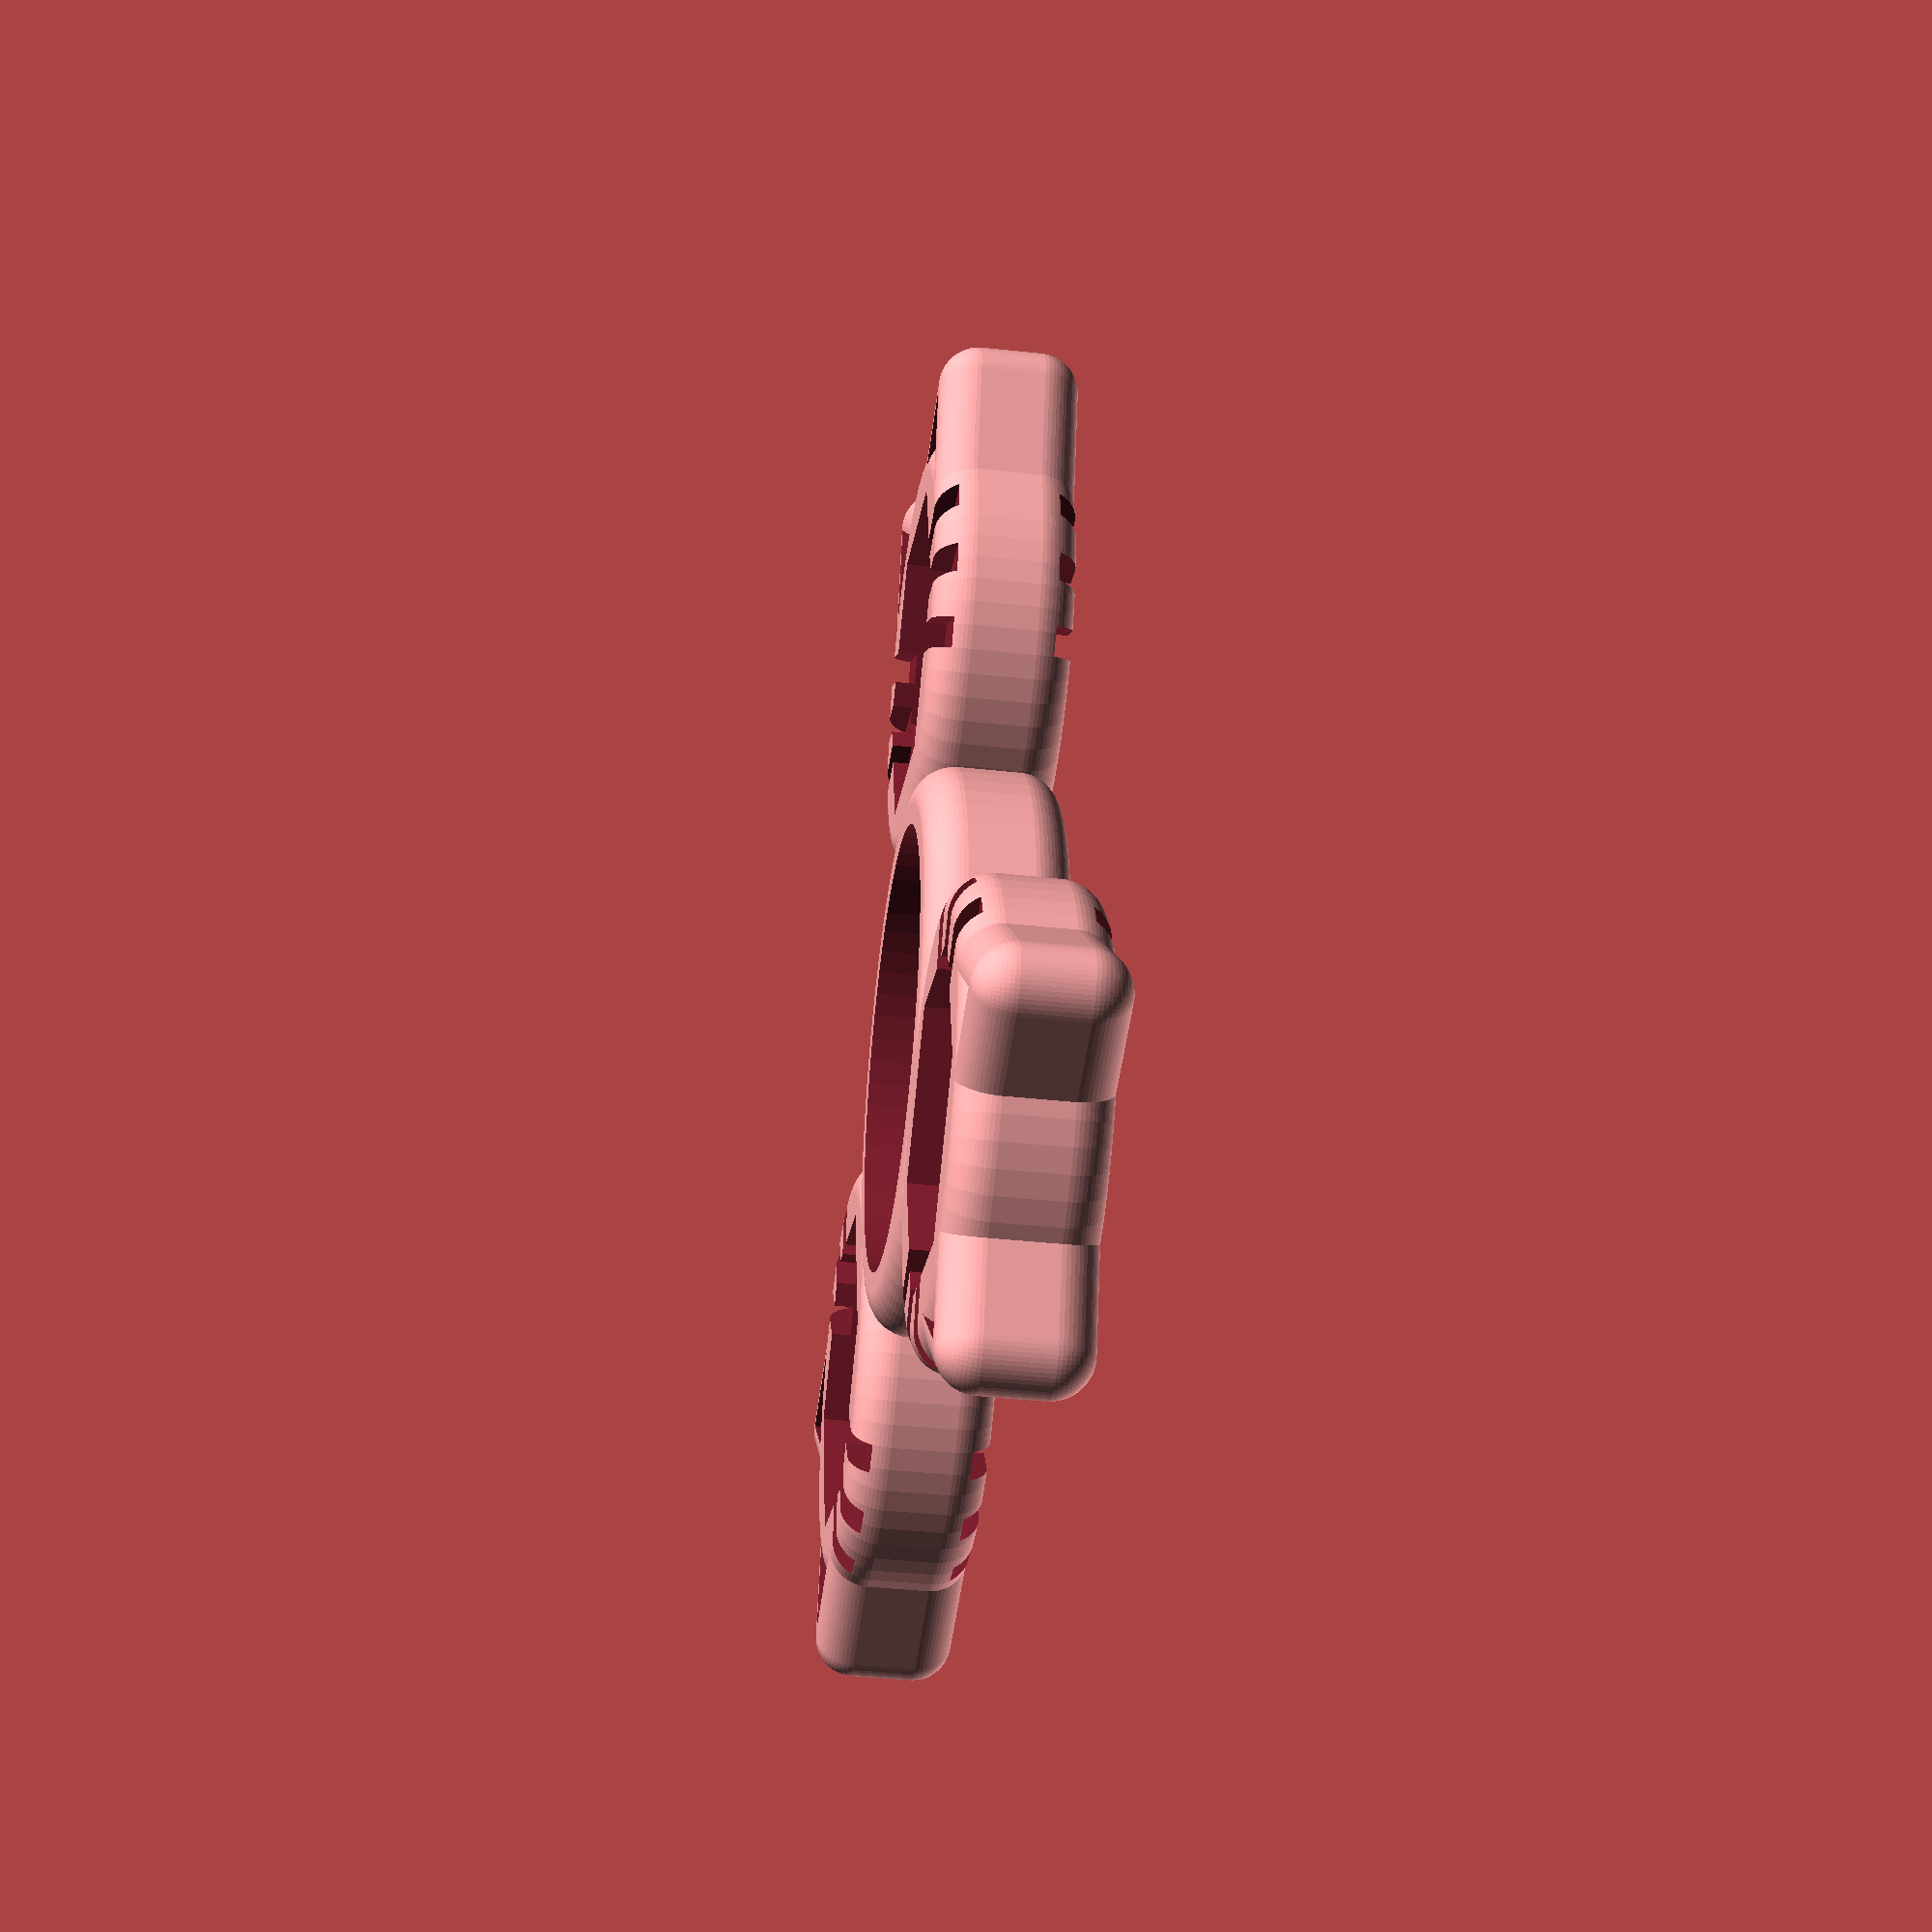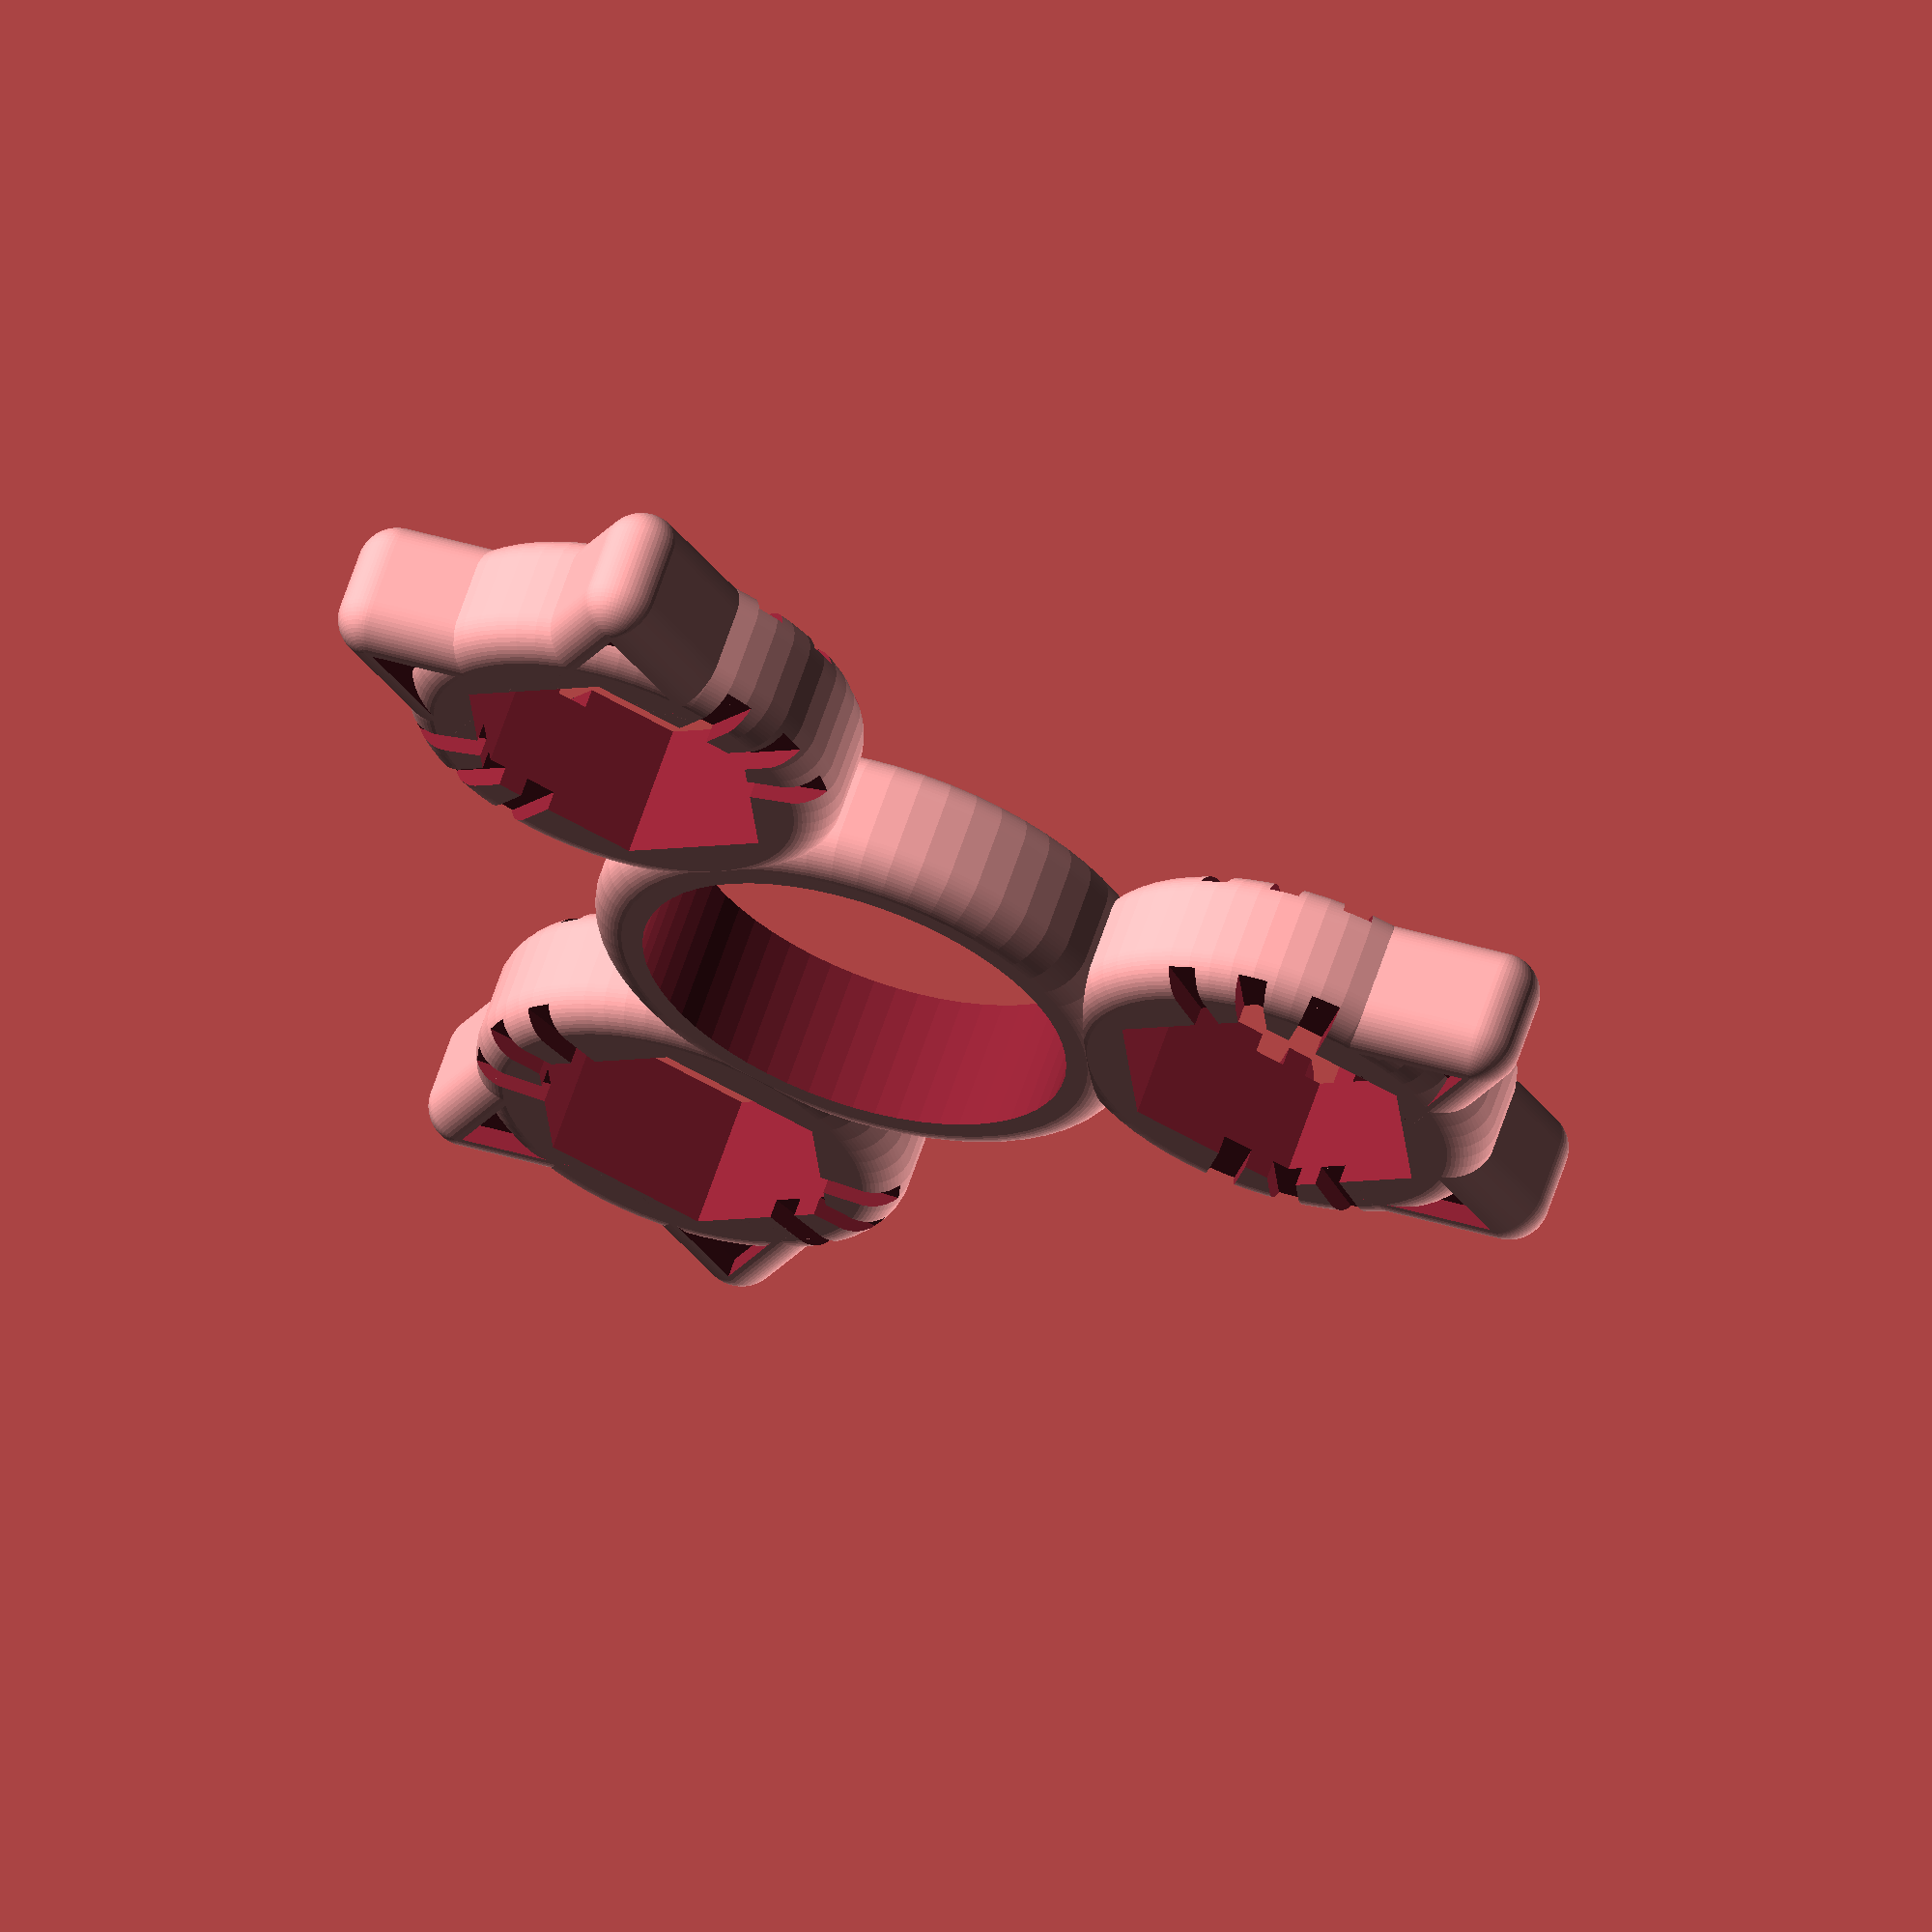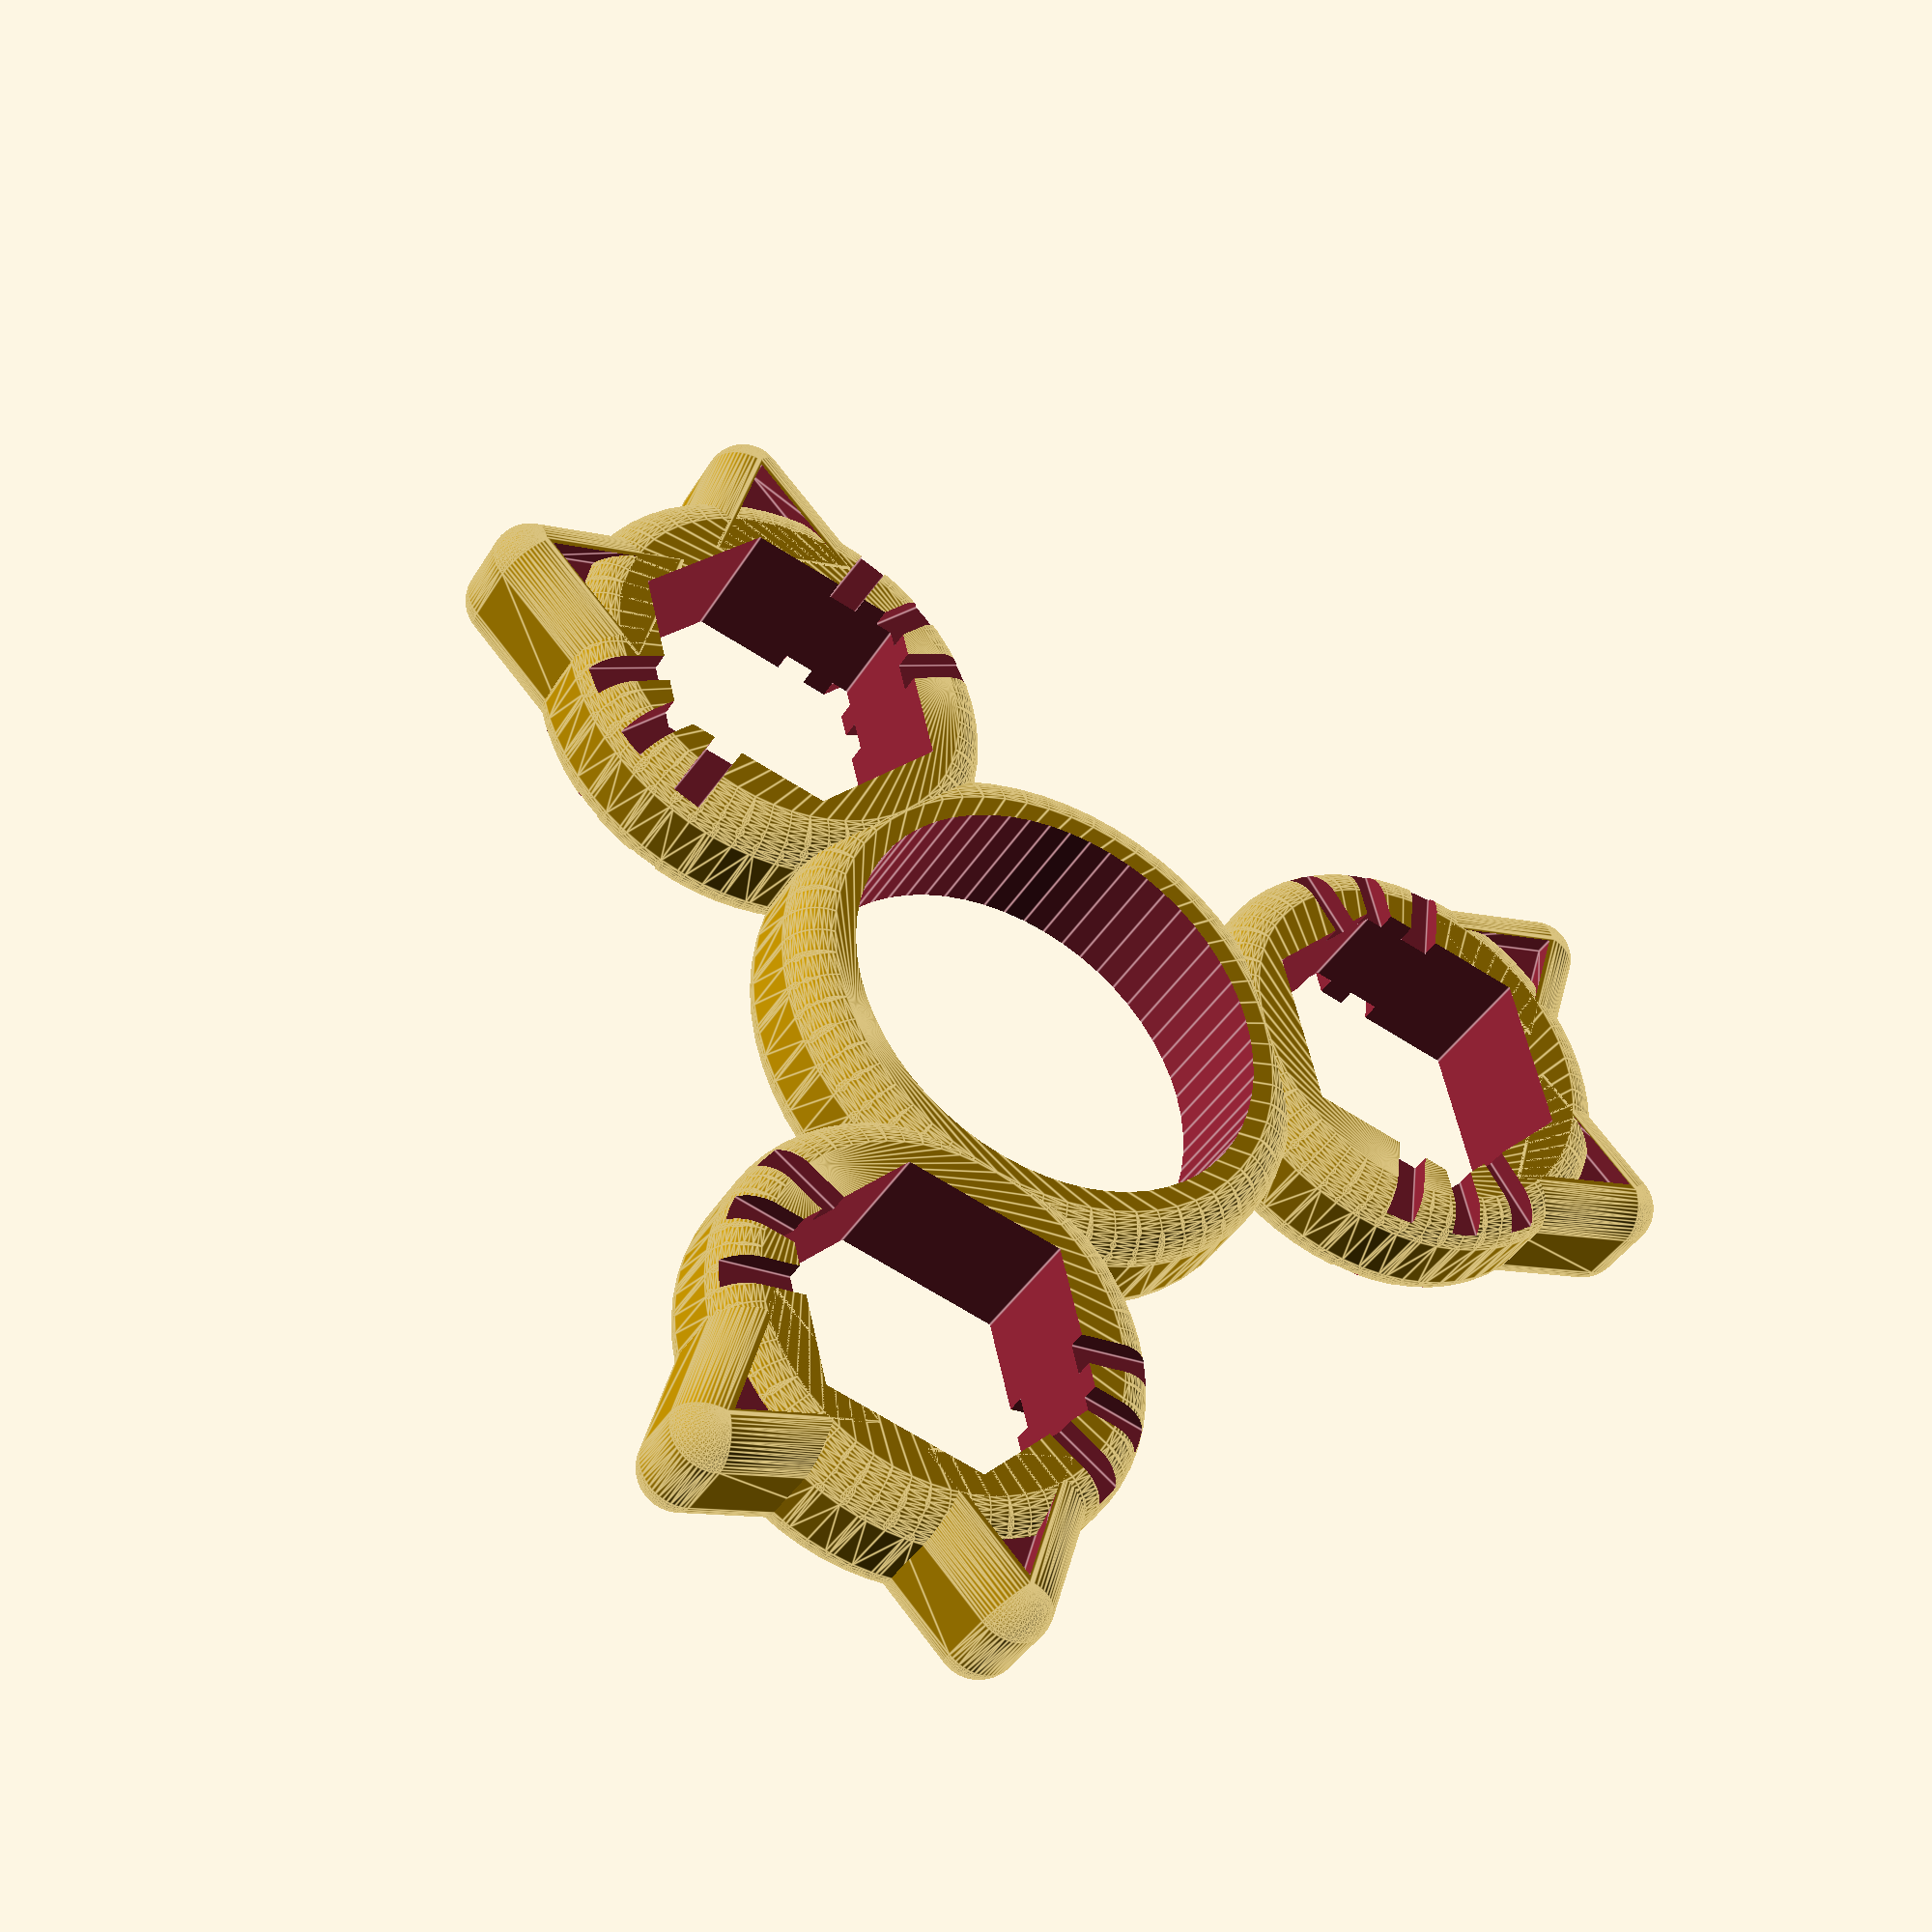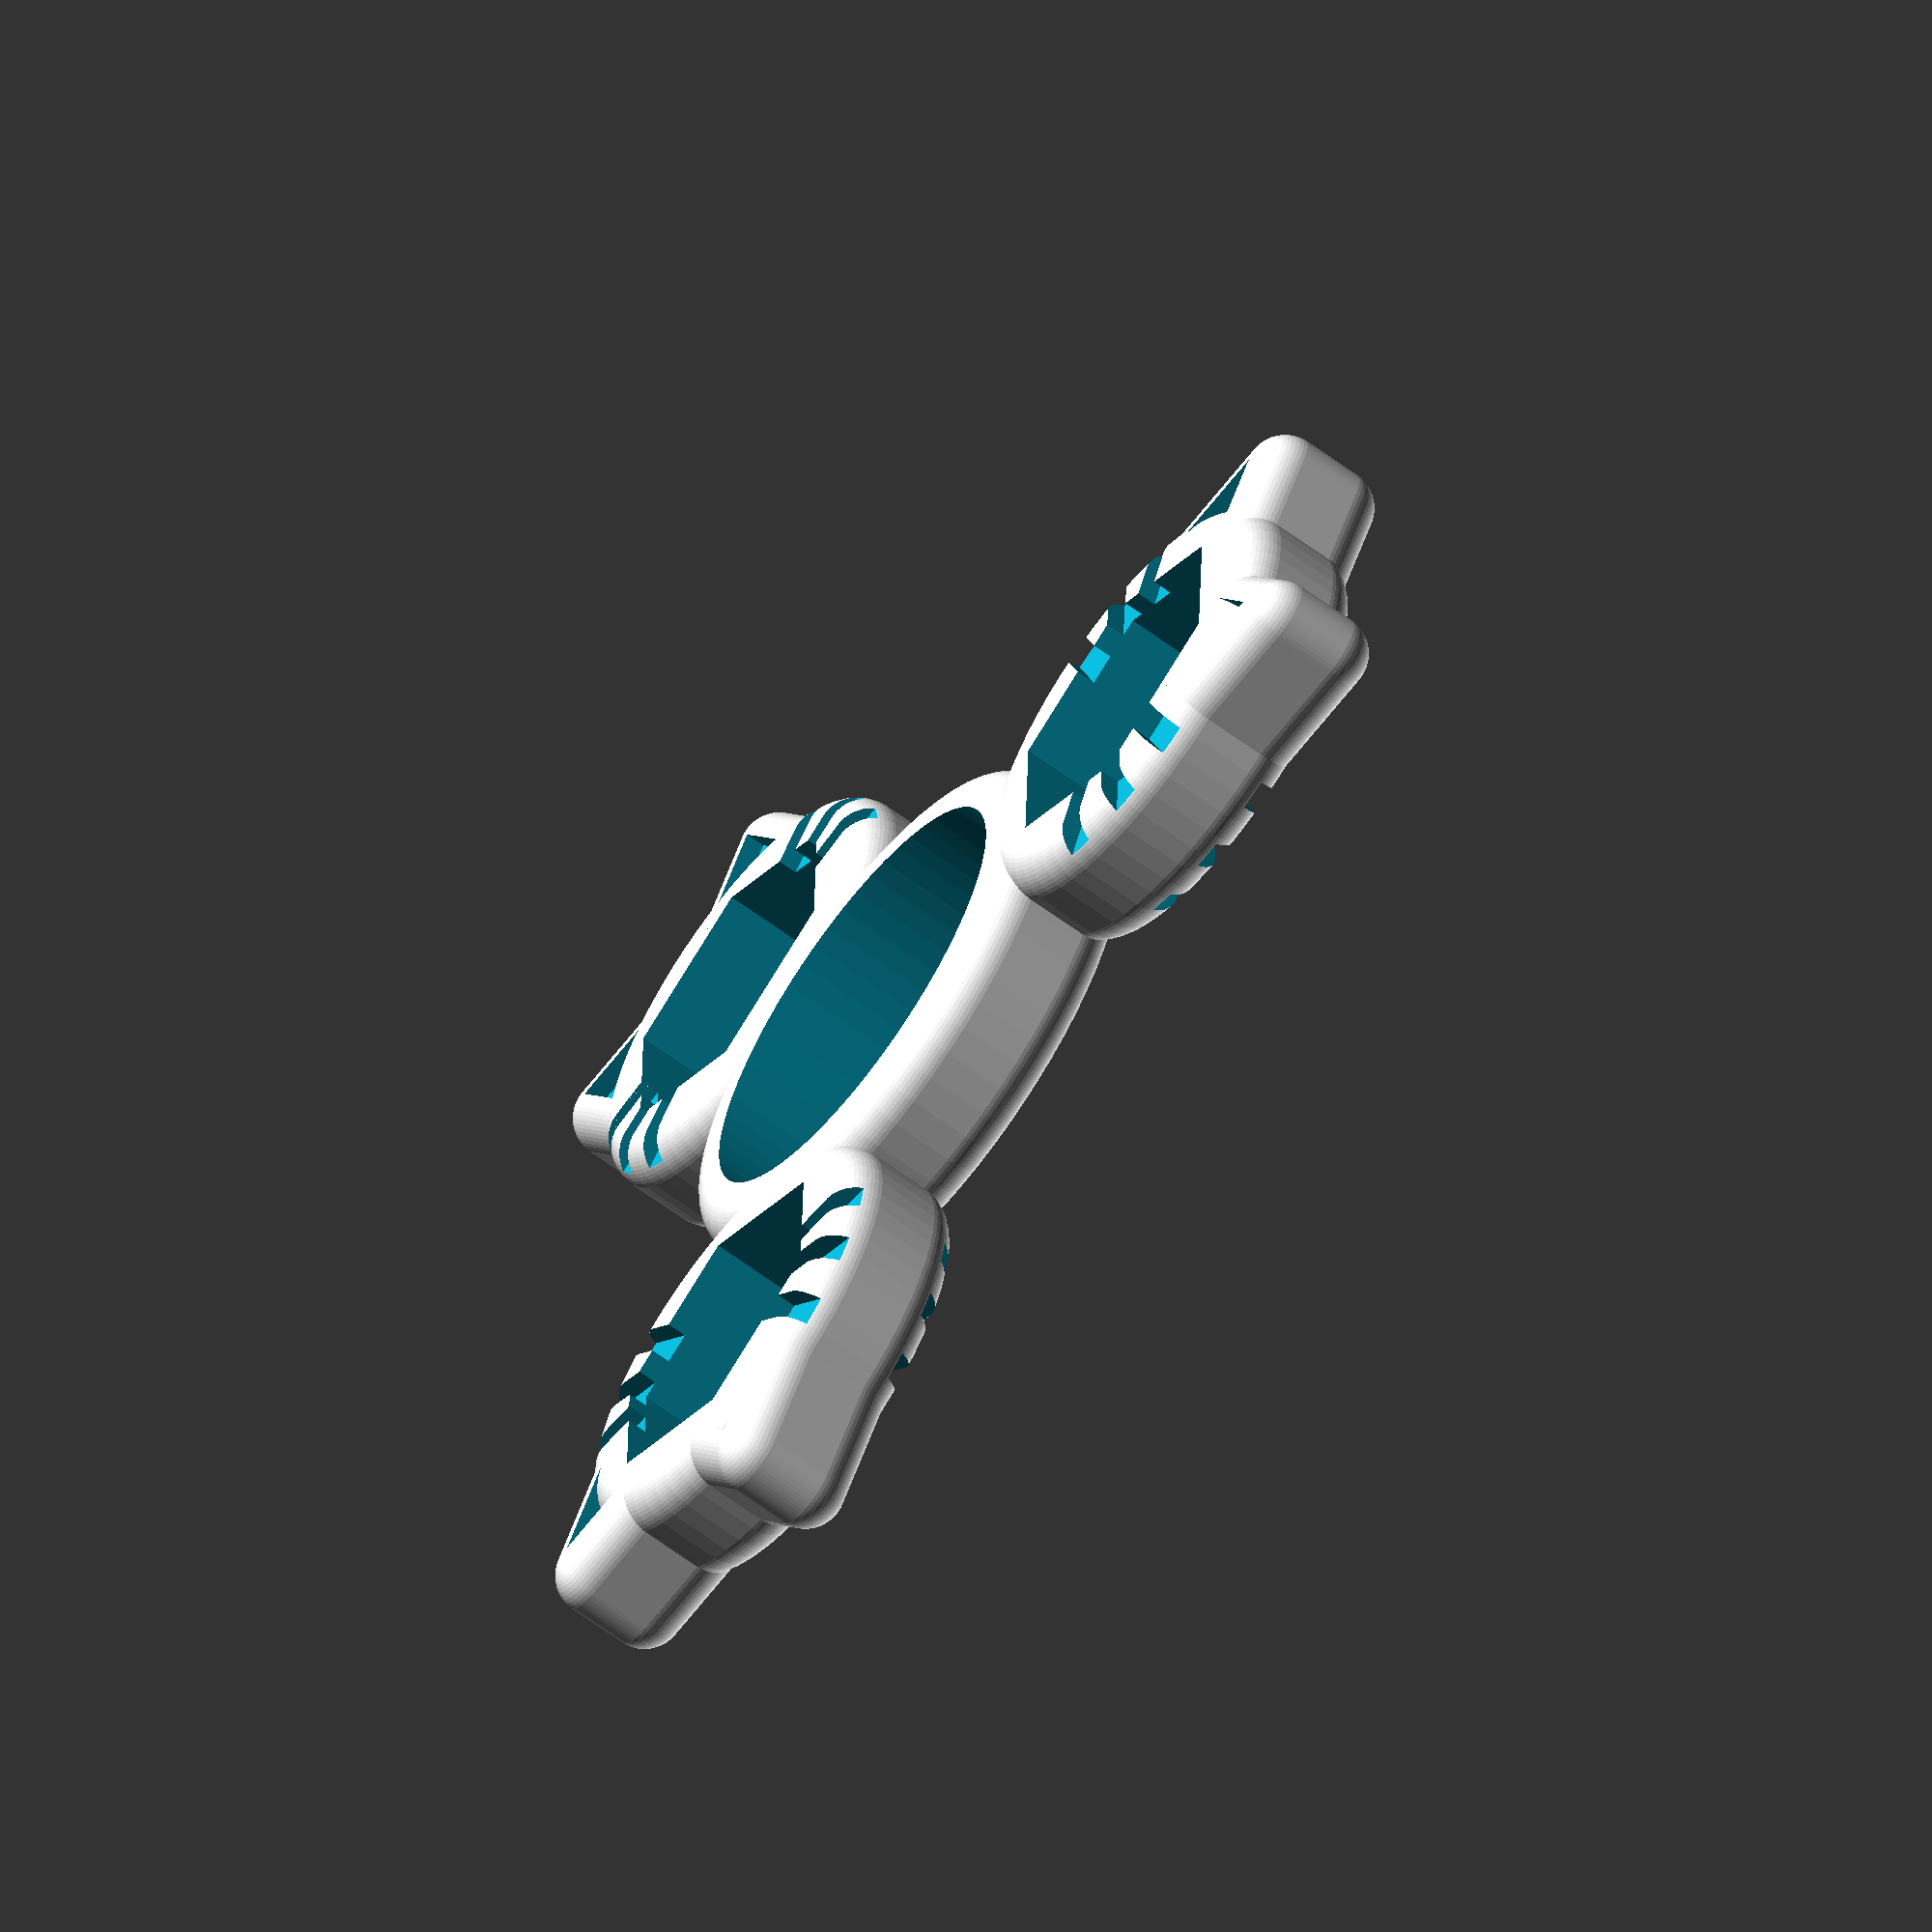
<openscad>
// cat spinner
// lucina
// 2017-09-29
/* [cat spinner settings] */
// number of cats for the spinner
cats = 3;  //[2, 3, 4, 5]
// type of weight
whichWeight = "3/8 hex nut";   //[608 bearing, 5/16 hex nut, 3/8 hex nut, 1/2 hex nut, M8 hex nut, M10 16 hex nut, M10 17 hex nut, M12 18 hex nut, M12 19 hex nut, M4 square nut, penny, nickel, dime, quarter, 5/16 ball bearing, 3/8 ball bearing, 1/2 ball bearing, 5/8 ball bearing, none]
// type of center bearing
whichCenterBearing = "608 bearing"; //[608 bearing, other]
// other bearing outside diameter
otherBearingOutsideDiameter = 22;  //[8:1:30]
// other bearing height (thickness)
otherBearingHeight = 7;   //[4:1:10]
// size of cat in mm if type of weight is none
catSize = 21; //[15:1:24]
// rotate each cat 90 degrees
rotateCat = "no";   //[yes, no]

/* [Hidden] */
// horizontal center bearing glue groove
bearingGlueGroove = 0;   //[0, .5, 1.0, 1.5]
// horizontal ray weights glue groove
weightsGlueGroove = 0;   //[0, .5, 1.0, 1.5]

$fn = 60;
x = 0; y = 1; z = 2; id = 3;
thick = 3;
bearing608 = [22, 22, 7, 8];
sae = [.577*25.4, .5 * 25.4, 7]; // 5/16 hex nut
sae38 = [.650*25.4,.562*25.4, 7];	// 3/8 
sae12 = [.866*25.4, .75*25.4, 7];	// 1/2
metric8 = [15, 13, 7];   // M8 hex nut
metric10_16 = [17.77, 16, 7];   // M10 16 hex nut
metric10_17 = [19.6, 17, 7];   // M10 17 hex nut
metric12_18 = [20.03, 18, 7];   // M12 18 hex nut
metric12_19 = [21.9, 19, 7];   // M12 19 hex nut
metric4sq = [7, 7, 3.2];
penny = [19.05, 19.05,1.55];  //x4
nickel = [21.21, 21.21, 1.95]; //x3
dime = [17.91, 17.91, 1.35]; //x5
quarter = [24.26, 24.26, 1.75];  // x4
ball516 = [5/16*25.4, 5/16*25.4, 5/16*25.4];
ball38 = [3/8*25.4, 3/8*25.4, 3/8*25.4];
ball12 = [1/2*25.4, 1/2*25.4, 1/2*25.4];
ball58 = [5/8*25.4, 5/8*25.4, 5/8*25.4];
none = [catSize, catSize, 7];	// no weight

step = 360 / cats;
stop = (cats-1) * step;
weight = (whichWeight == "608 bearing") ? bearing608 :
   (whichWeight == "5/16 hex nut") ? sae :
   (whichWeight == "3/8 hex nut") ? sae38 :
   (whichWeight == "1/2 hex nut") ? sae12 :
   (whichWeight == "M8 hex nut") ? metric8 :
   (whichWeight == "M10 16 hex nut") ? metric10_16 :
   (whichWeight == "M10 17 hex nut") ? metric10_17 :
   (whichWeight == "M12 18 hex nut") ? metric12_18 :
   (whichWeight == "M12 19 hex nut") ? metric12_19 :
   (whichWeight == "M4 square nut") ? metric4sq :
   (whichWeight == "penny") ? penny :
   (whichWeight == "nickel") ? nickel :
   (whichWeight == "dime") ? dime :
   (whichWeight == "quarter") ? quarter :
   (whichWeight == "5/16 ball bearing") ? ball516 :
   (whichWeight == "3/8 ball bearing") ? ball38 :
   (whichWeight == "1/2 ball bearing") ? ball12 :
   (whichWeight == "5/8 ball bearing") ? ball58 : none;
echo(whichWeight, weight[x], weight[y], weight[z]);
resolution = (whichWeight == "5/16 hex nut") ? 6 :
(whichWeight == "3/8 hex nut") ? 6 :
(whichWeight == "1/2 hex nut") ? 6 :
(whichWeight == "M8 hex nut") ? 6 :
(whichWeight == "M10 16 hex nut") ? 6 :
(whichWeight == "M10 17 hex nut") ? 6 :
(whichWeight == "M12 18 hex nut") ? 6 :
(whichWeight == "M12 19 hex nut") ? 6 :
(whichWeight == "M4 square nut") ? 4 :
(whichWeight == "none") ? 0 : 60;
echo("resolution=", resolution);

other = [otherBearingOutsideDiameter,
 otherBearingOutsideDiameter,
 max(4.01, otherBearingHeight)];
bearing = (whichCenterBearing == "608 bearing") ? bearing608 : other;
echo(whichCenterBearing, bearing[x], bearing[y], bearing[z]);

catAngle = (rotateCat == "no") ? -90 : -180;
filRad = 2;
ff = .56;
ff2 = .35;
space = (resolution == 60) ? thick : .75*thick;
module fcylinder(z, x, rad) {
   translate([0, 0, rad-z/2])
      minkowski() {
         cylinder(h=z-2*rad, d=x-2*rad);
         sphere(rad);
      }
}
module ftriangle(z, x, rad) {
   translate([0, 0, rad-z/2])
      minkowski() {
         cylinder(h=z-2*rad, d=x-2*rad, $fn = 3);
         sphere(rad);
      }
}
module cat(wid) {
   difference() {
      union() {
         fcylinder(bearing[z], wid, filRad);
         translate([-(wid/4), wid/3, 0])
            difference() {
               ftriangle(bearing[z], wid*ff, filRad);
               union() {
                  translate([0, 0, bearing[z]/2])
                     linear_extrude(height=2, convexity=10, center=true)
                        circle(d=wid*ff2, $fn=3);
                  translate([0, 0, -bearing[z]/2])
                     linear_extrude(height=2, convexity=10, center=true)
                        circle(d=wid*ff2, $fn=3);
               }
            }
         translate([wid/4, wid/3, 0])
            rotate([0, 0, -60])
            difference() {
              ftriangle(bearing[z], wid*ff, filRad);
              union() {
                  translate([0, 0, bearing[z]/2])
                     linear_extrude(height=2, convexity=10, center=true)
                        circle(d=wid*ff2, $fn=3);
                  translate([0, 0, -bearing[z]/2])
                     linear_extrude(height=2, convexity=10, center=true)
                        circle(d=wid*ff2, $fn=3);
              }
         }
      }
      union() {
         if ( resolution == 0 ) {
            translate([0, -.12*wid, 0])
               whiskers(wid);
            nose(wid);
            eyes(wid);
            mouth(wid);
         }
         else {
            whiskers(wid);
            cylinder(h=bearing[z]*2, d=weight[x], $fn=resolution, center=true);
            if ( weightsGlueGroove > 0 )
               glueGroove(weightsGlueGroove, weight[x], resolution);
         }
      }
   }

}
module nose(wid) {
   translate([0, -.10*wid, bearing[z]/2])
      difference() {
      cylinder(h=2, d=.16*wid, center=true);
         union() {
            translate([-.04*wid, -.07*wid, 0])
               cylinder(h=4, d=.06*wid, center=true);
            translate([.04*wid, -.07*wid, 0])
               cylinder(h=4, d=.06*wid, center=true);
         }
      }
   translate([0, -.10*wid, -bearing[z]/2])
      difference() {
      cylinder(h=2, d=.16*wid, center=true);
         union() {
            translate([-.04*wid, -.07*wid, 0])
               cylinder(h=4, d=.06*wid, center=true);
            translate([.04*wid, -.07*wid, 0])
               cylinder(h=4, d=.06*wid, center=true);
         }
      }
}
module eyes(wid) {
   union() {
      translate([-.15*wid, .08*wid, bearing[z]/2])
         intersection() {
            translate([.05*wid, 0, 0])
            cylinder(h=2, d=.2*wid, center=true);
            translate([-.05*wid, 0, 0])
            cylinder(h=2, d=.2*wid, center=true);
         }
      translate([.15*wid, .08*wid, bearing[z]/2])
         intersection() {
            translate([.05*wid, 0, 0])
            cylinder(h=2, d=.2*wid, center=true);
            translate([-.05*wid, 0, 0])
            cylinder(h=2, d=.2*wid, center=true);
         }
      translate([-.15*wid, .08*wid, -bearing[z]/2])
         intersection() {
            translate([.05*wid, 0, 0])
            cylinder(h=2, d=.2*wid, center=true);
            translate([-.05*wid, 0, 0])
            cylinder(h=2, d=.2*wid, center=true);
         }
      translate([.15*wid, .08*wid, -bearing[z]/2])
         intersection() {
            translate([.05*wid, 0, 0])
            cylinder(h=2, d=.2*wid, center=true);
            translate([-.05*wid, 0, 0])
            cylinder(h=2, d=.2*wid, center=true);
         }
   }
}
module mouth(wid) {
   translate([-.07*wid, -.20*wid, bearing[z]/2])
   difference() {
      cylinder(h=2, d=.18*wid, center=true);
      union() {
         translate([0, .1*wid, 0])
            cube([.22*wid, .2*wid, 4], center=true);
         scale([1.6, 1, 1])
         cylinder(h=2, d=.18*wid-2*1.5, center=true);
      }
   }
   translate([.07*wid, -.20*wid, bearing[z]/2])
   difference() {
      cylinder(h=2, d=.18*wid, center=true);
      union() {
         translate([0, .1*wid, 0])
            cube([.22*wid, .2*wid, 4], center=true);
         scale([1.6, 1, 1])
         cylinder(h=2, d=.18*wid-2*1.5, center=true);
      }
   }
   translate([-.07*wid, -.20*wid, -bearing[z]/2])
   difference() {
      cylinder(h=2, d=.18*wid, center=true);
      union() {
         translate([0, .1*wid, 0])
            cube([.22*wid, .2*wid, 4], center=true);
         scale([1.6, 1, 1])
         cylinder(h=2, d=.18*wid-2*1.5, center=true);
      }
   }
   translate([.07*wid, -.20*wid, -bearing[z]/2])
   difference() {
      cylinder(h=2, d=.18*wid, center=true);
      union() {
         translate([0, .1*wid, 0])
            cube([.22*wid, .2*wid, 4], center=true);
         scale([1.6, 1, 1])
         cylinder(h=2, d=.18*wid-2*1.5, center=true);
      }
   }
}
module whiskers(wid) {
   difference() {
      union() {
         translate([0, 0, bearing[z]/2])
            union() {
               cube([wid+2*thick, 1.5, 2], center=true);
               rotate([0, 0, 20])
                  cube([wid+2*thick, 1.5, 2], center=true);
               rotate([0, 0, -20])
                  cube([wid+2*thick, 1.5, 2], center=true);
            }
         translate([0, 0, -bearing[z]/2])
            union() {
               cube([wid+2*thick, 1.5, 2], center=true);
               rotate([0, 0, 20])
                  cube([wid+2*thick, 1.5, 2], center=true);
               rotate([0, 0, -20])
                  cube([wid+2*thick, 1.5, 2], center=true);
            }
      }
      cylinder(h=bearing[z], d=.5*wid, center=true);
   }
}
module glueGroove(grooveHt, diam, res) {
   cylinder(h=grooveHt, d=diam+2*grooveHt, $fn=res, center=true);
   echo("resolution", res);
}

difference() {
   union() {
      fcylinder(bearing[z], bearing[x] + 2*thick, filRad);
      // cats
      step = 360 / cats;
      stop = (cats-1) * step;
      for ( angle = [0 : step : stop] ) {
         rotate([0, 0, angle])
            translate([(weight[x]+bearing[x])/2 + space, 0, 0])
               rotate([0, 0, catAngle])
               cat(weight[x]+thick*2);
      }
   }
   union() {
      cylinder(h=2*bearing[z], d=bearing[x], center=true);
      if ( bearingGlueGroove > 0 )
         glueGroove(bearingGlueGroove, bearing[x], 60);
   }
}


</openscad>
<views>
elev=39.4 azim=286.9 roll=82.2 proj=p view=wireframe
elev=117.8 azim=5.5 roll=341.9 proj=o view=solid
elev=219.0 azim=133.6 roll=27.7 proj=p view=edges
elev=243.9 azim=358.3 roll=306.8 proj=o view=solid
</views>
